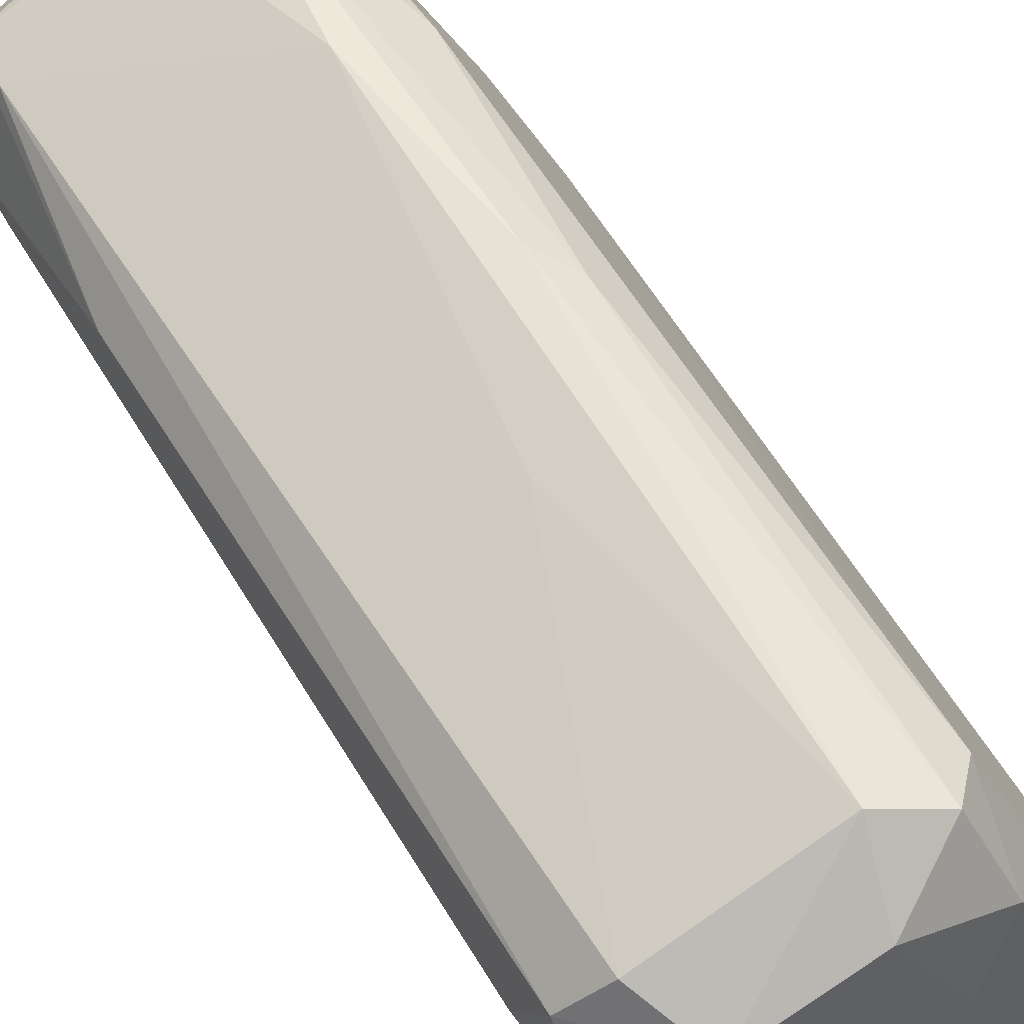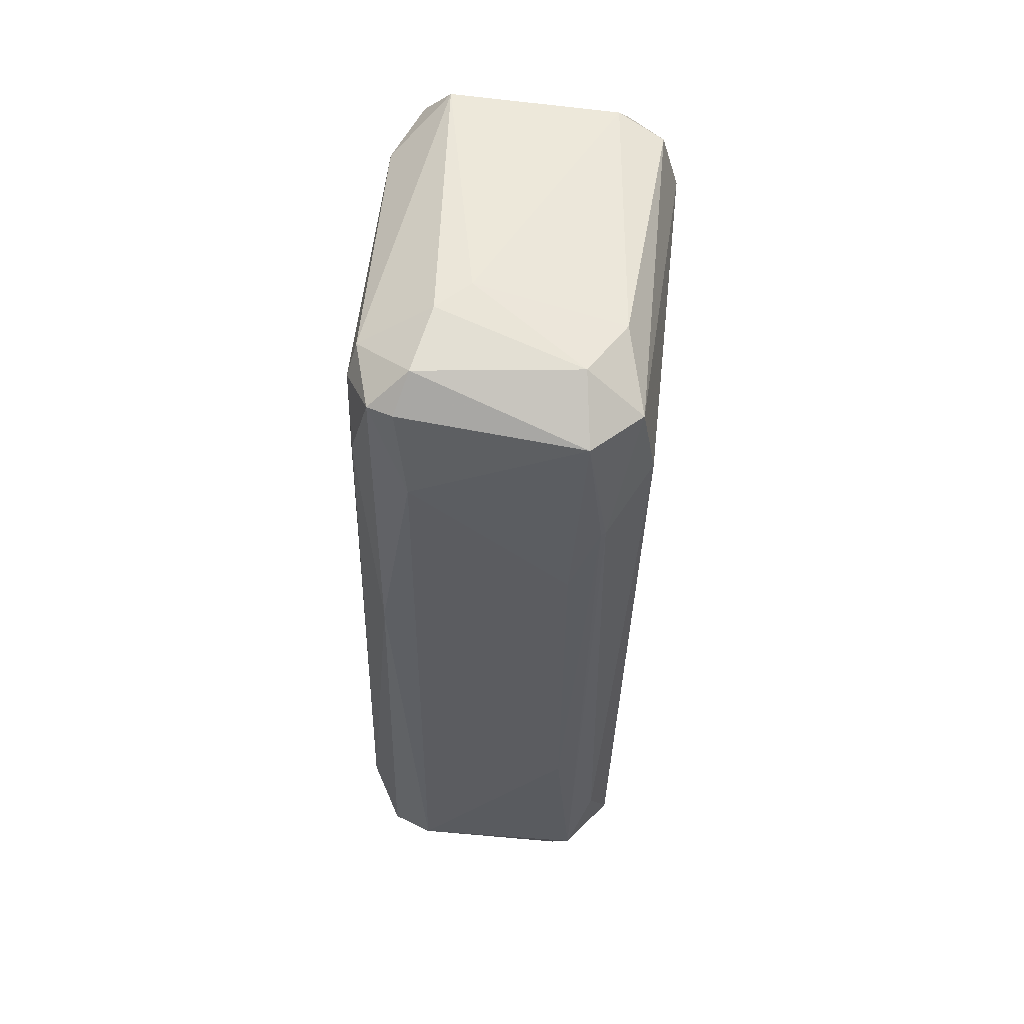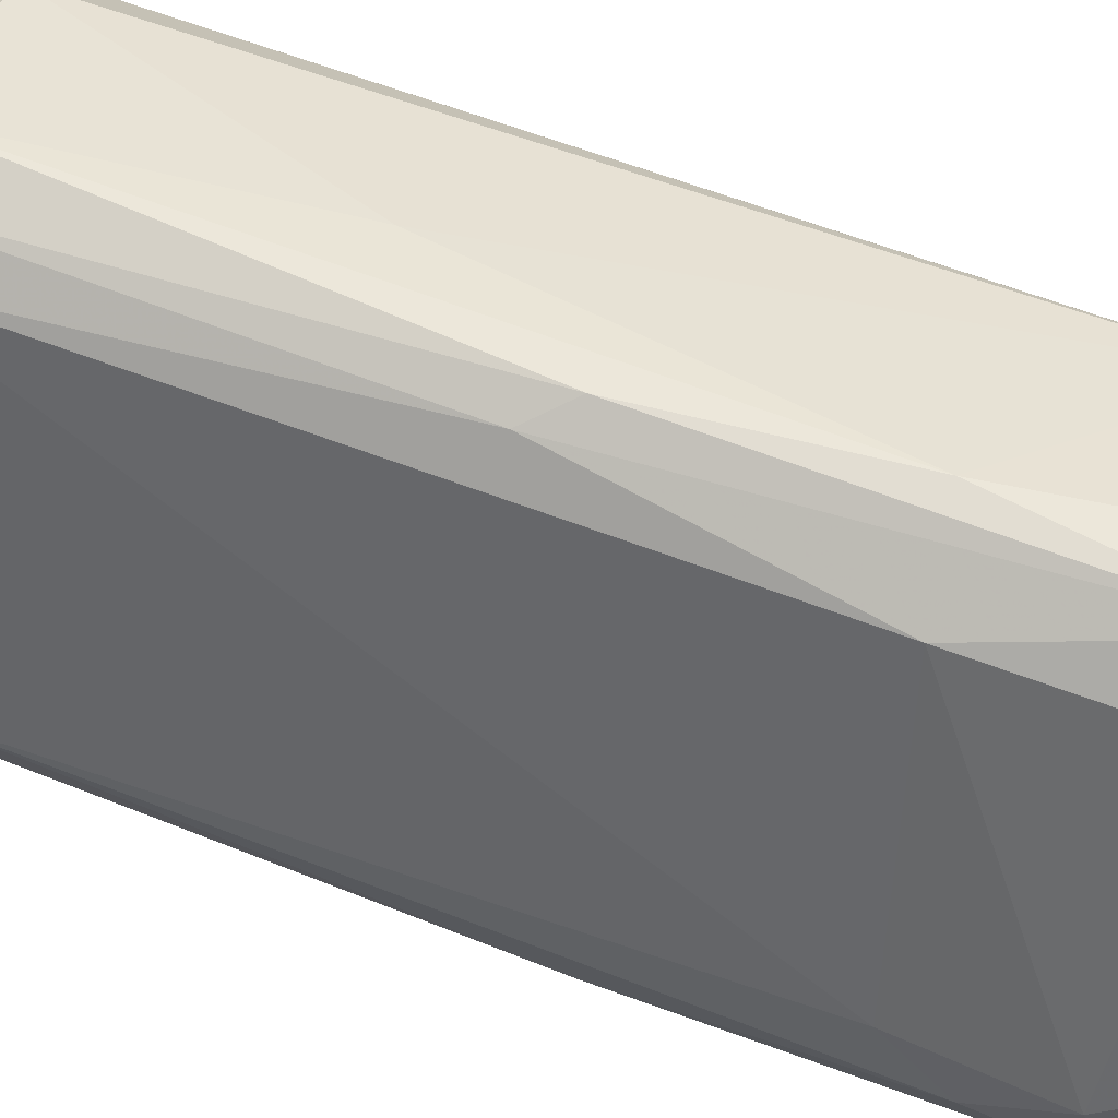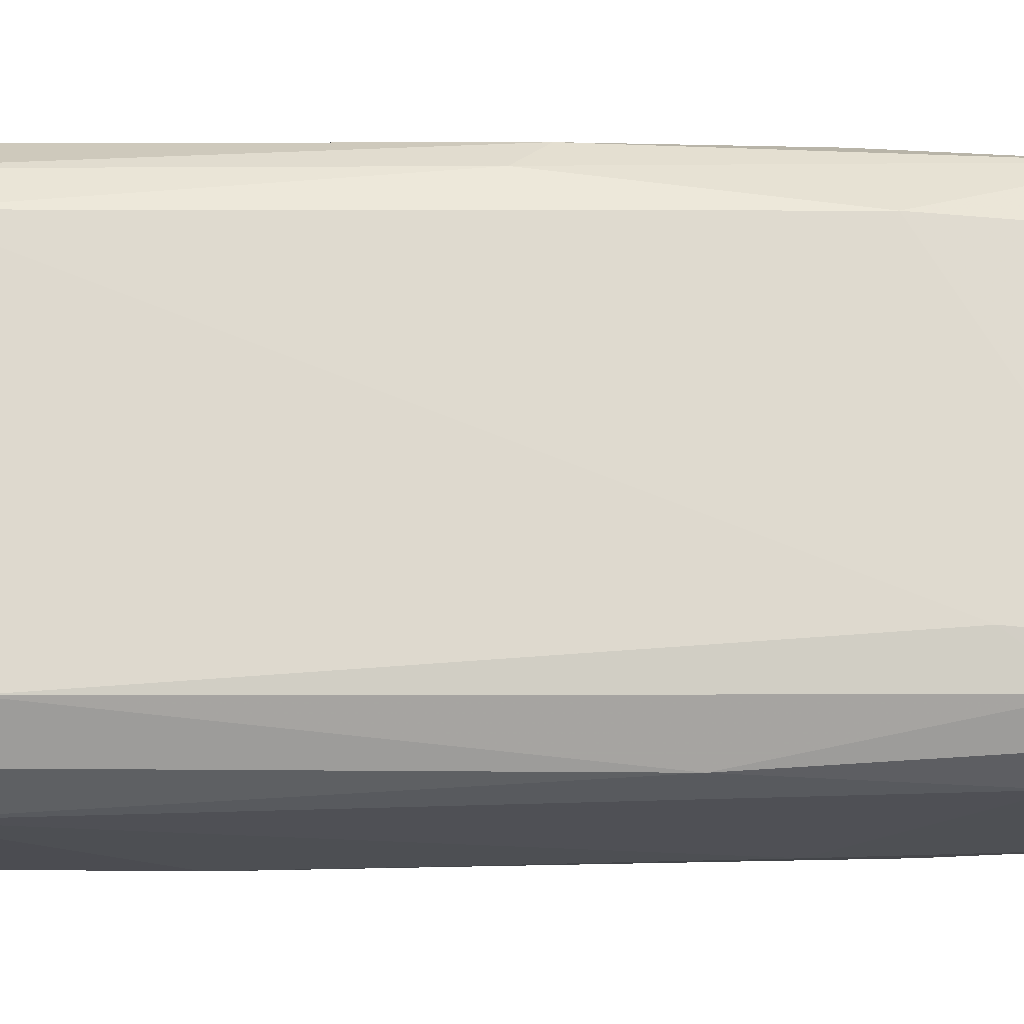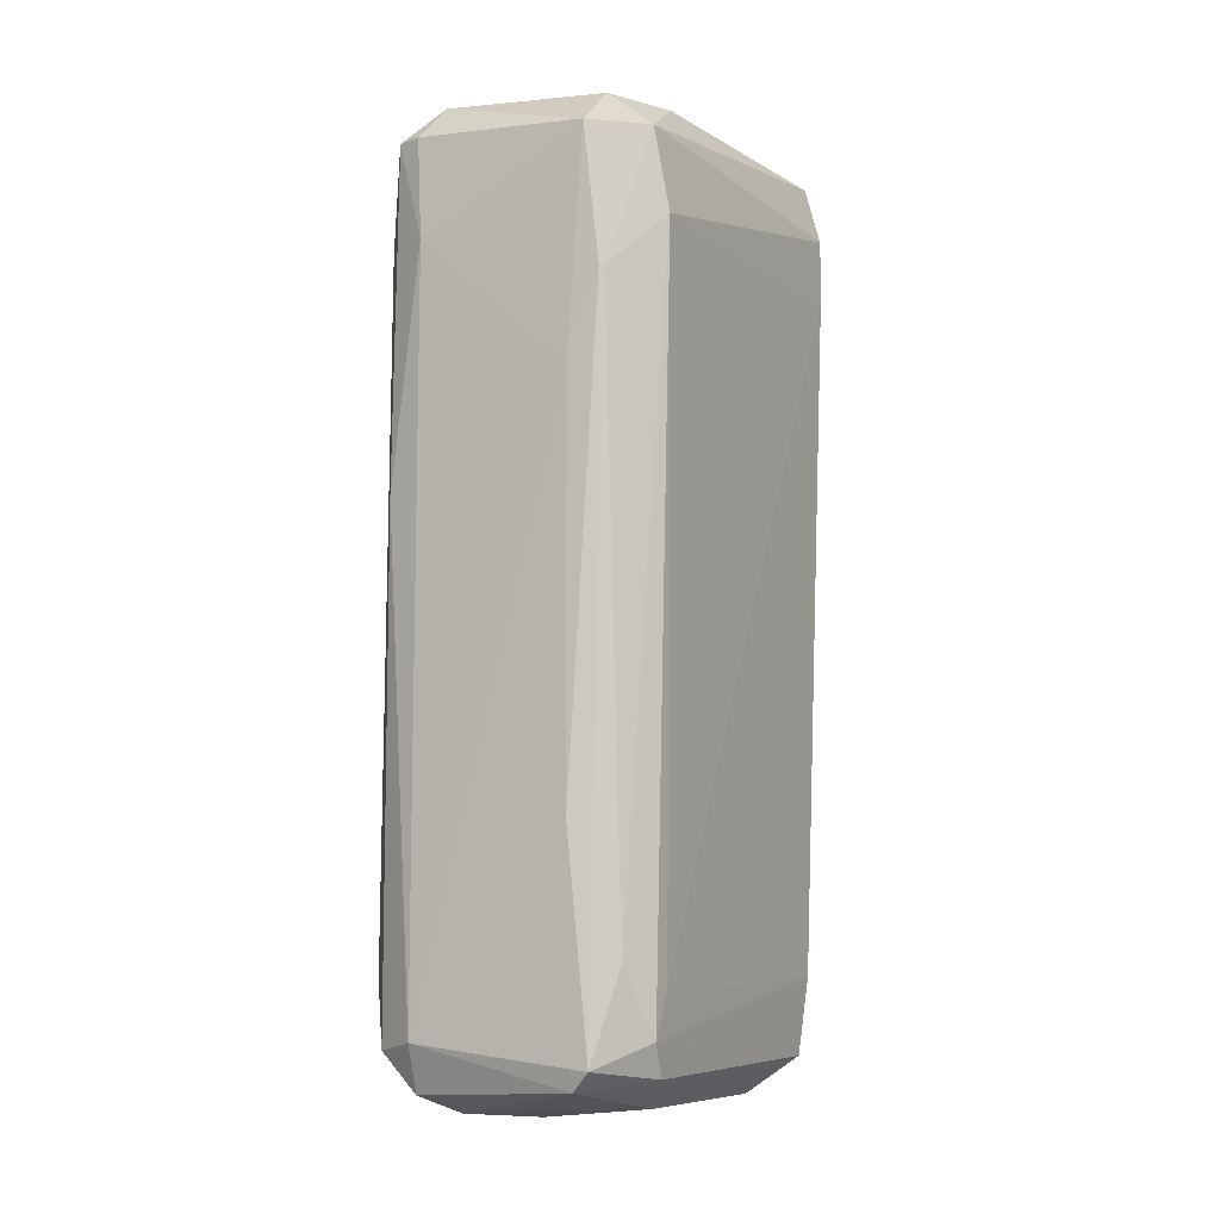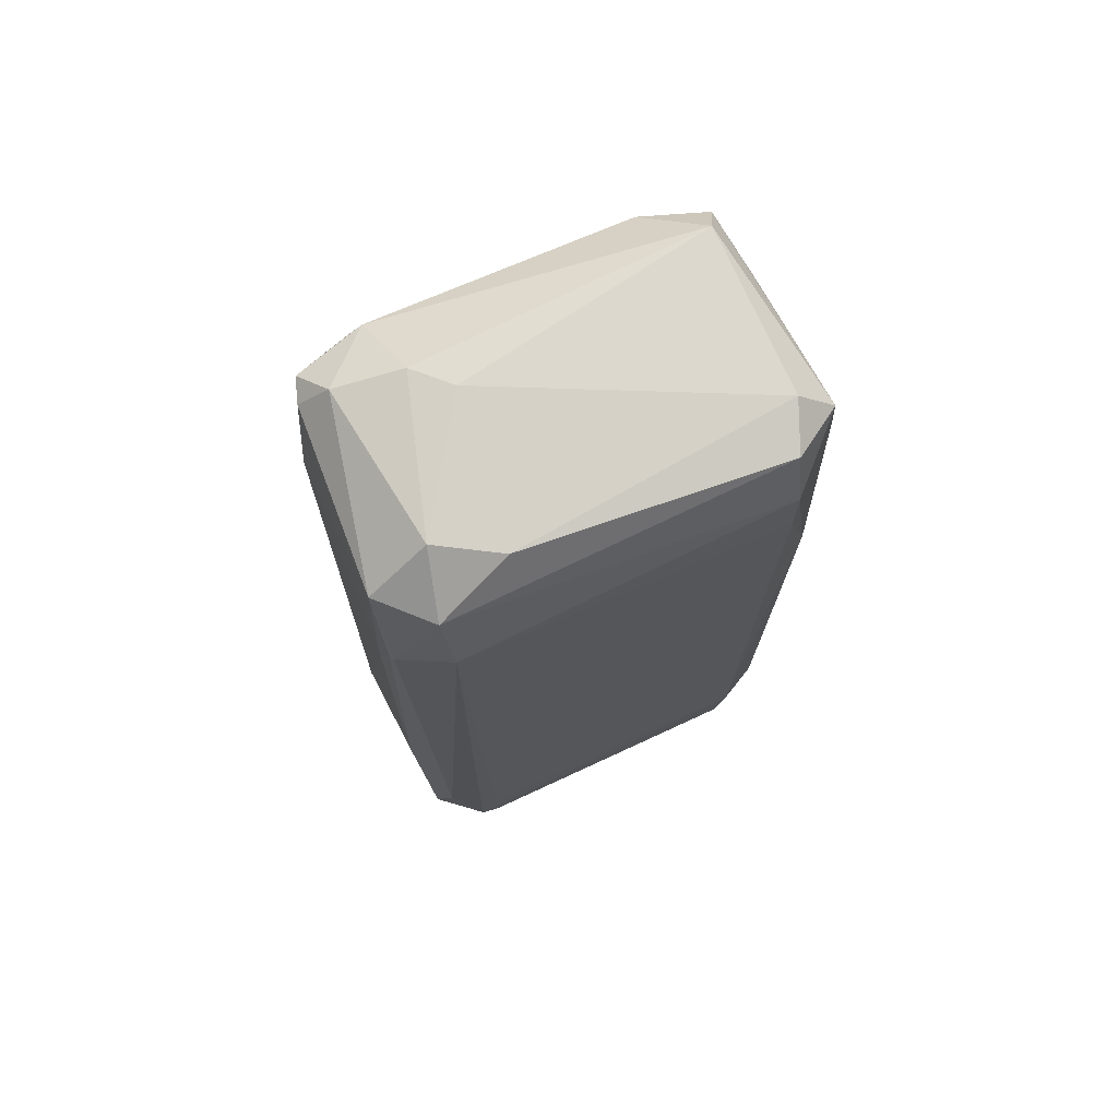
<metadata>
{"format":"obj","ext":"obj","renderer":"f3d","projection":"perspective","resolution":1024,"background":"white","views":[{"elev":55.3,"azim":151.8,"up":"+Y"},{"elev":54.4,"azim":-20.9,"up":"+Z"},{"elev":62.1,"azim":-68.1,"up":"+Y"},{"elev":7.4,"azim":-98.3,"up":"+Y"},{"elev":-6.5,"azim":2.3,"up":"+Z"},{"elev":71.2,"azim":39.2,"up":"+Z"}]}
</metadata>
<code>
o convex_0
v 0.008033 0.03048 0.05807
v 0.000345 -0.0359 0.04058
v 0.001043 -0.0359 0.04058
v 0.00244 0.02699 -0.06772
v -0.029 -0.01424 0.04828
v 0.008033 -0.02752 -0.06281
v 0.0311 0.01022 0.05597
v -0.029 -0.01773 -0.06002
v 0.0276 0.02 -0.05723
v -0.01153 0.02908 -0.05654
v 0.007329 -0.03241 0.06016
v -0.00874 0.02629 0.06086
v -0.02481 -0.02193 0.06226
v 0.02411 0.0172 0.06646
v 0.001043 0.03467 -0.05933
v -0.003147 -0.031 -0.06421
v 0.0276 0.0221 0.05387
v 0.0269 0.01161 -0.06283
v -0.01503 -0.01144 0.06926
v -0.02691 -0.005857 -0.06352
v -0.02481 -0.02332 -0.05863
v -0.001052 0.03257 0.06226
v 0.00943 -0.03241 0.04828
v -0.008041 -0.01214 -0.06913
v -0.02761 -0.01004 0.05876
v 0.0227 0.02559 -0.05933
v 0.007329 -0.03031 -0.05794
v -0.03041 -0.01145 -0.05095
v -0.01014 0.02838 0.035
v 0.001043 -0.02682 0.06646
v 0.01921 0.006723 -0.06772
v 0.001742 0.02838 0.06785
v -0.00175 -0.0352 0.06016
v -0.003845 -0.0338 -0.02997
v 0.0283 0.01161 -0.05164
v -0.002448 0.03467 0.003547
v -0.01083 0.0214 -0.06701
v -0.02412 -0.02403 0.04759
v -0.02761 -0.007951 0.03989
v 0.029 0.01161 0.06436
v 0.001742 0.03397 0.0329
v -0.01852 -0.01494 -0.06841
v -0.02831 -0.02053 0.01333
v 0.01782 0.0214 -0.06772
v 0.0311 0.01022 0.04688
v 0.00663 -0.02193 -0.06701
v -0.001052 -0.0331 -0.06142
v -0.02551 -0.008648 0.06295
v 0.03039 0.0172 0.02522
v -0.006639 0.03257 -0.06212
v -0.003845 -0.0345 0.02801
v 0.0276 0.0214 0.06086
v -0.02132 -0.01913 0.06715
v -0.00594 0.01231 -0.06913
v -0.02412 -0.01983 -0.06562
v 0.003139 -0.0331 -0.04814
v -0.02761 -0.01913 0.06226
v 0.008732 -0.02821 -0.05164
v 0.00943 -0.02123 0.06575
v -0.00874 -0.009346 0.06926
v 0.008033 0.03188 -0.01738
v -0.02341 -0.005153 -0.06701
v 0.00943 0.006018 -0.06911
v -0.006639 0.03257 -0.001316
f 50 10 64
f 11 3 23
f 7 11 23
f 17 9 26
f 6 18 27
f 20 8 28
f 10 20 28
f 12 22 29
f 25 12 29
f 22 12 32
f 2 3 33
f 3 11 33
f 11 30 33
f 18 9 35
f 27 18 35
f 20 10 37
f 33 13 38
f 5 25 39
f 28 5 39
f 10 28 39
f 25 29 39
f 29 10 39
f 11 7 40
f 1 17 41
f 22 1 41
f 15 36 41
f 36 22 41
f 8 21 43
f 5 28 43
f 28 8 43
f 21 38 43
f 4 15 44
f 9 18 44
f 15 26 44
f 26 9 44
f 18 31 44
f 7 23 45
f 6 16 46
f 18 6 46
f 31 18 46
f 16 42 46
f 42 24 46
f 3 2 47
f 16 6 47
f 21 16 47
f 6 27 47
f 2 34 47
f 34 21 47
f 12 25 48
f 32 12 48
f 19 32 48
f 9 17 49
f 35 9 49
f 7 45 49
f 45 35 49
f 15 4 50
f 36 15 50
f 4 37 50
f 37 10 50
f 2 33 51
f 34 2 51
f 21 34 51
f 38 21 51
f 33 38 51
f 17 1 52
f 1 22 52
f 32 14 52
f 22 32 52
f 40 7 52
f 14 40 52
f 7 49 52
f 49 17 52
f 30 19 53
f 13 33 53
f 33 30 53
f 19 48 53
f 37 4 54
f 24 42 54
f 4 44 54
f 8 20 55
f 21 8 55
f 16 21 55
f 42 16 55
f 23 3 56
f 27 23 56
f 3 47 56
f 47 27 56
f 25 5 57
f 38 13 57
f 5 43 57
f 43 38 57
f 48 25 57
f 13 53 57
f 53 48 57
f 23 27 58
f 27 35 58
f 45 23 58
f 35 45 58
f 30 11 59
f 11 40 59
f 40 14 59
f 19 30 60
f 14 32 60
f 32 19 60
f 30 59 60
f 59 14 60
f 26 15 61
f 17 26 61
f 41 17 61
f 15 41 61
f 20 37 62
f 37 54 62
f 54 42 62
f 55 20 62
f 42 55 62
f 44 31 63
f 31 46 63
f 46 24 63
f 24 54 63
f 54 44 63
f 10 29 64
f 29 22 64
f 22 36 64
f 36 50 64

</code>
